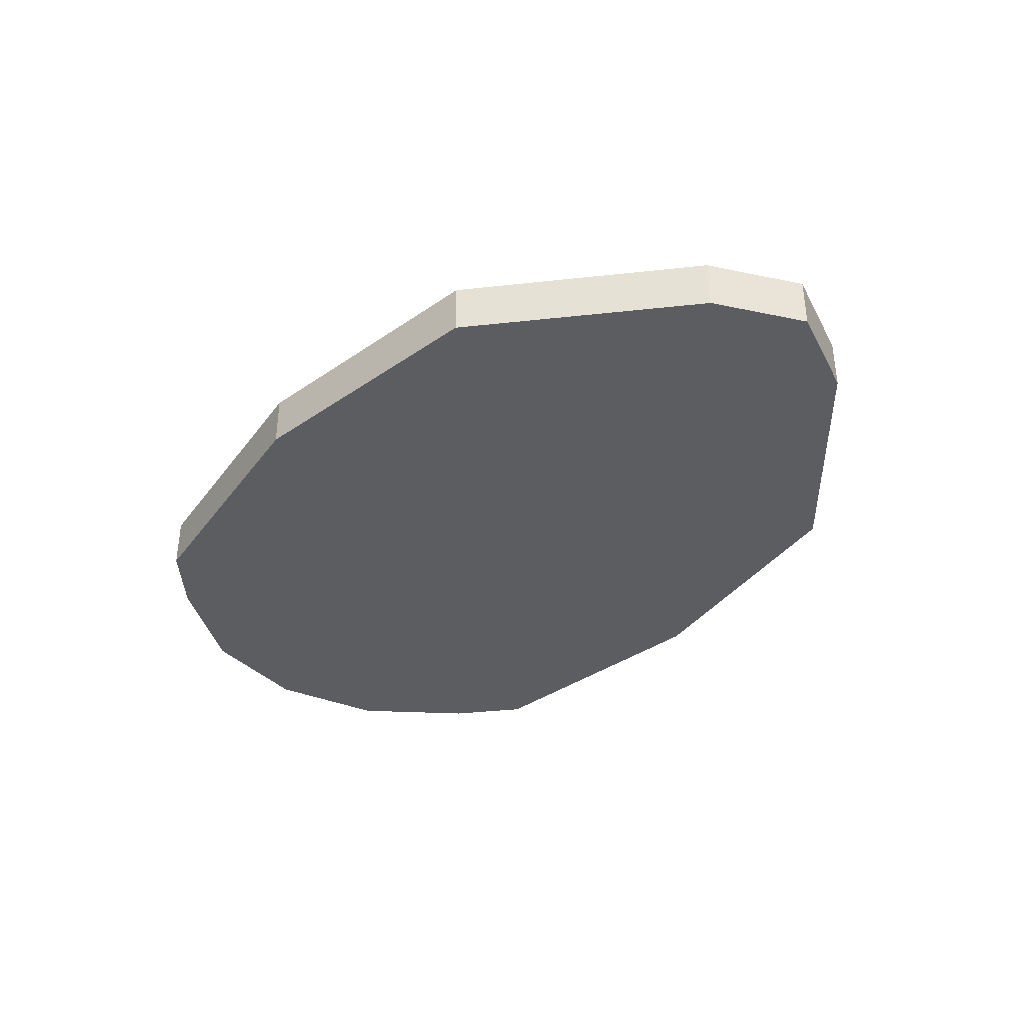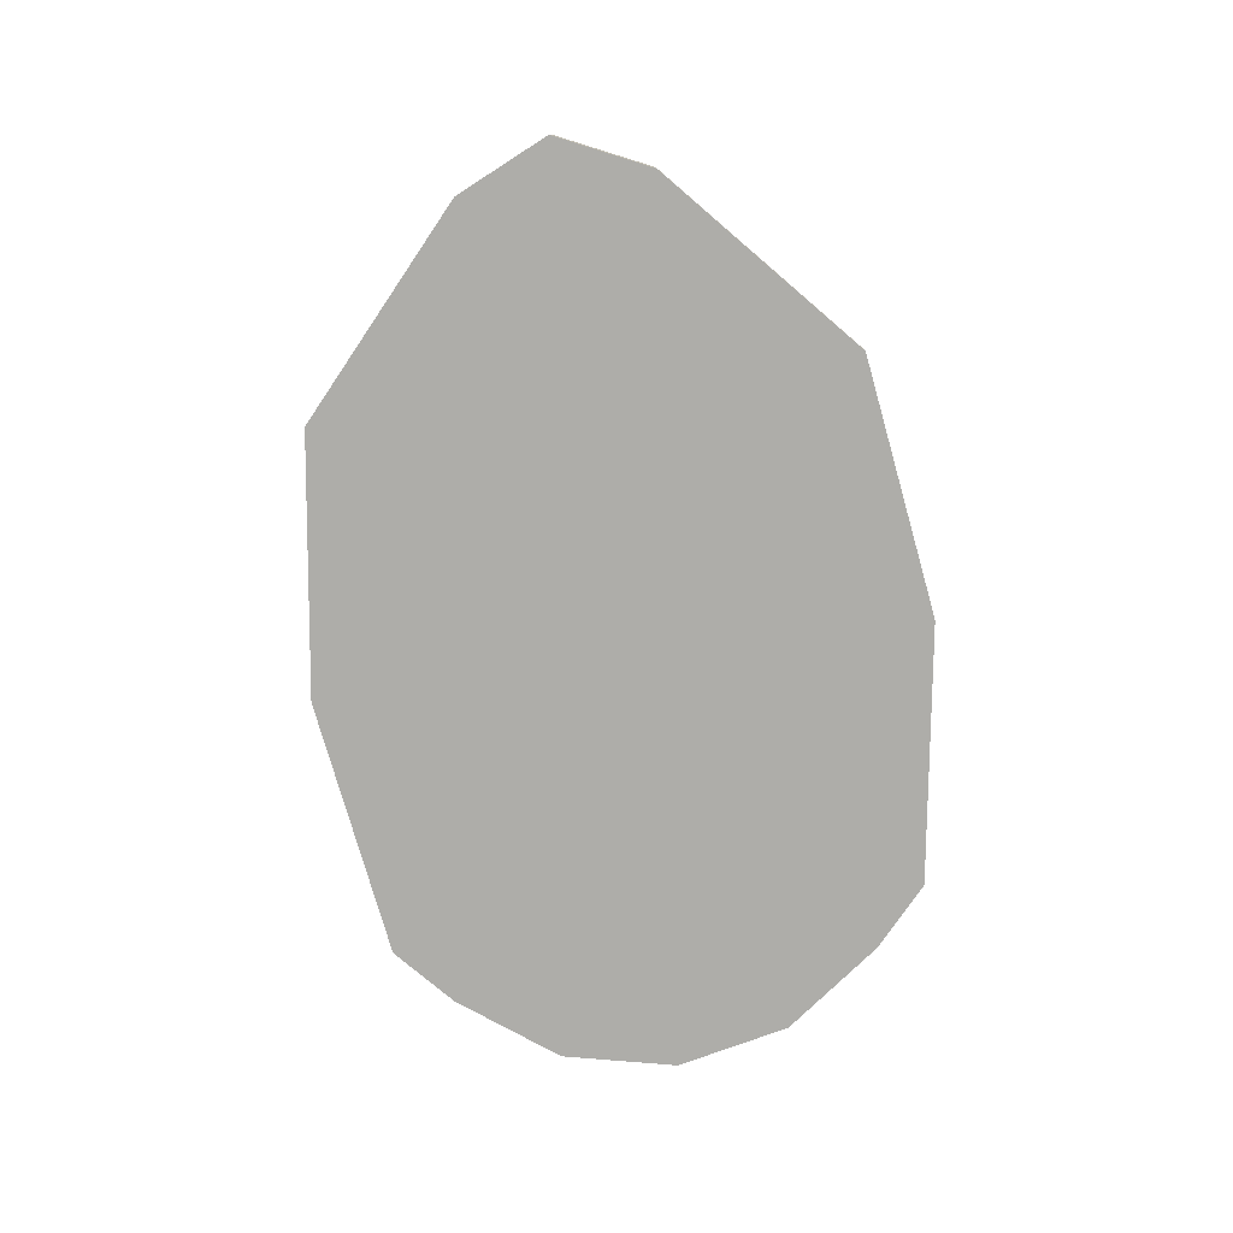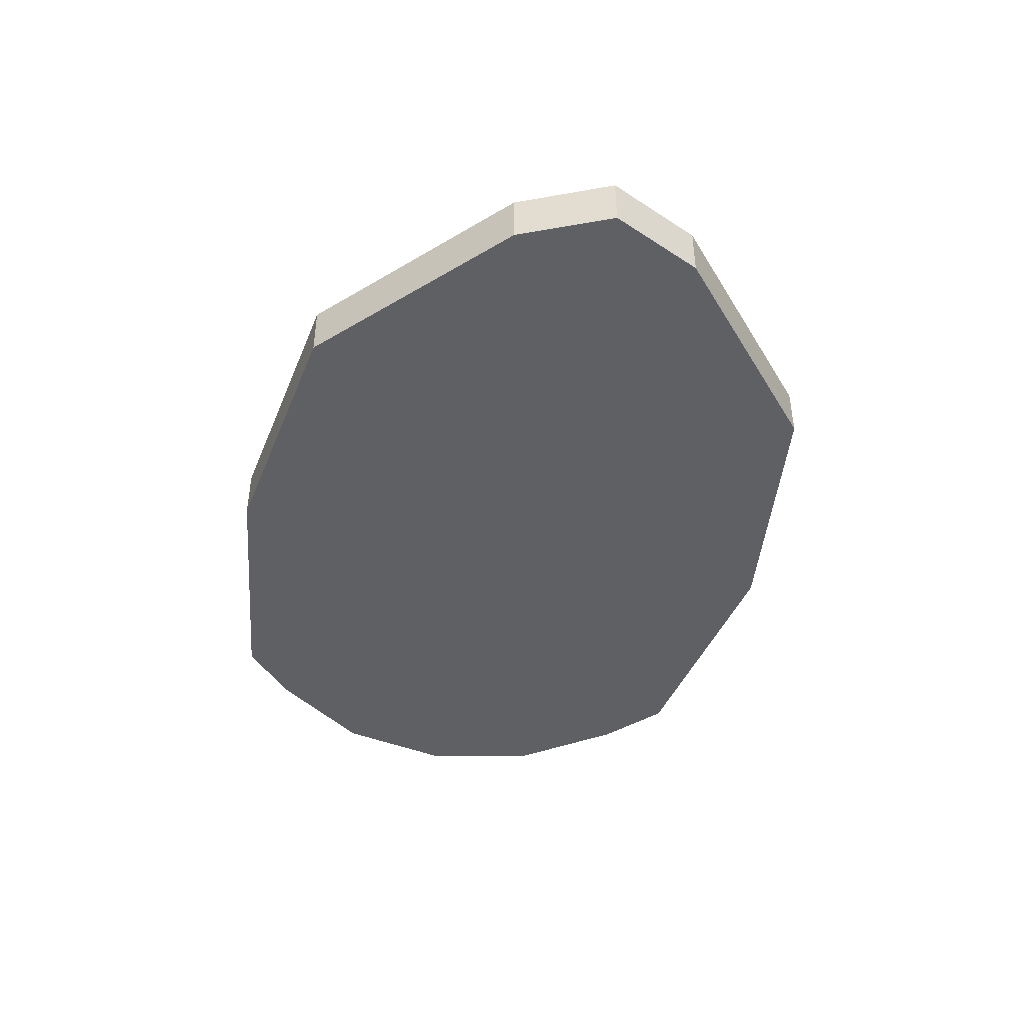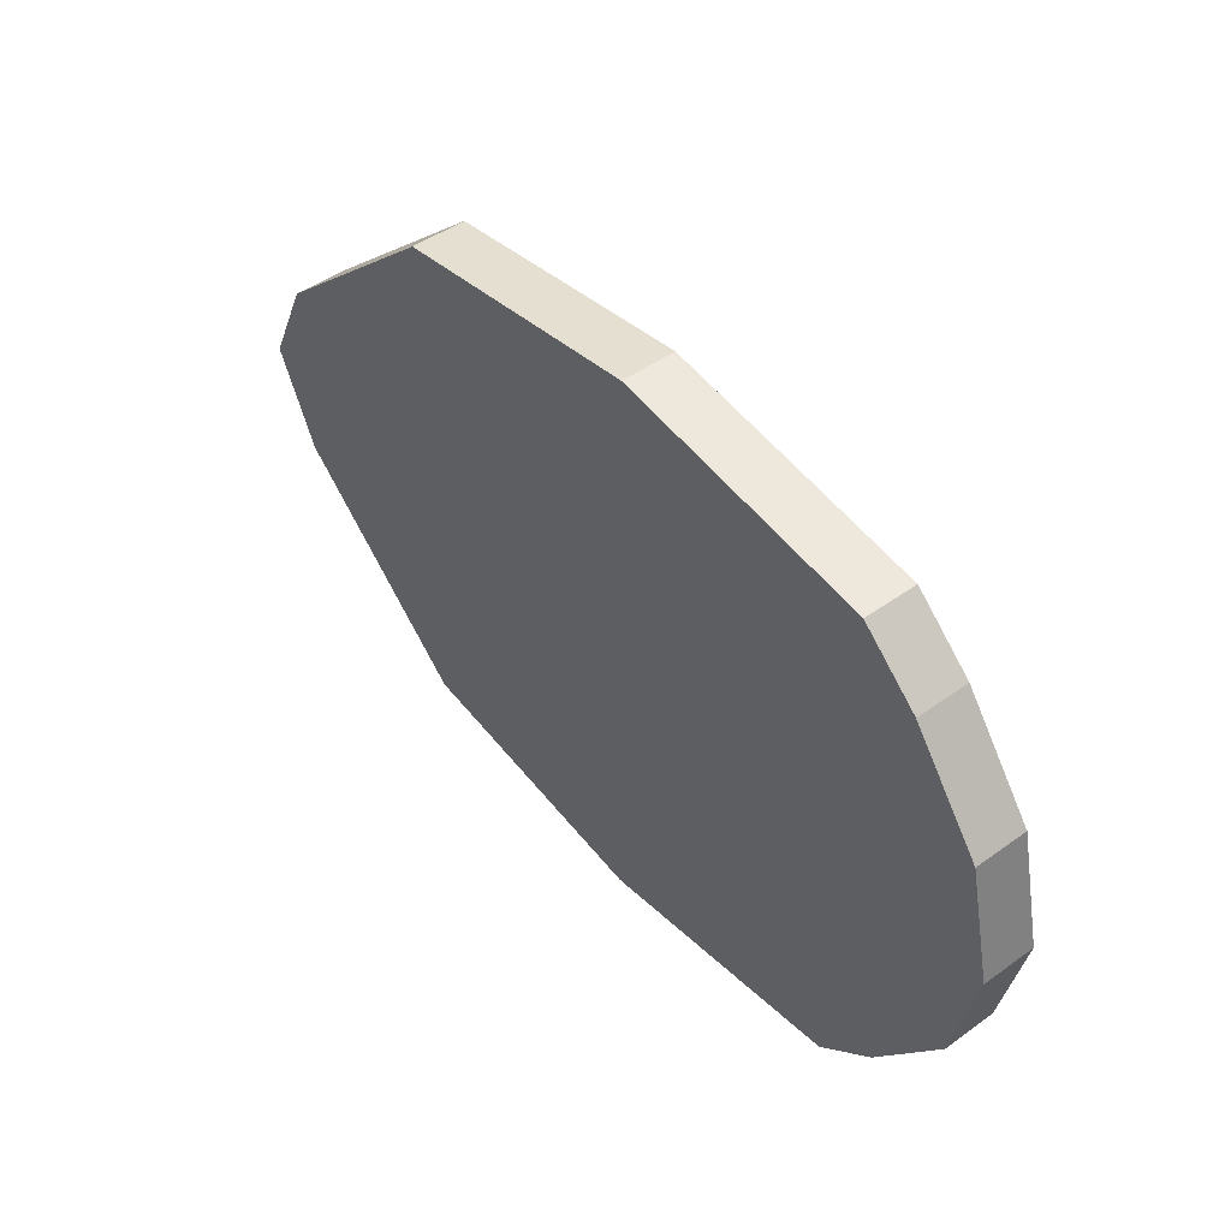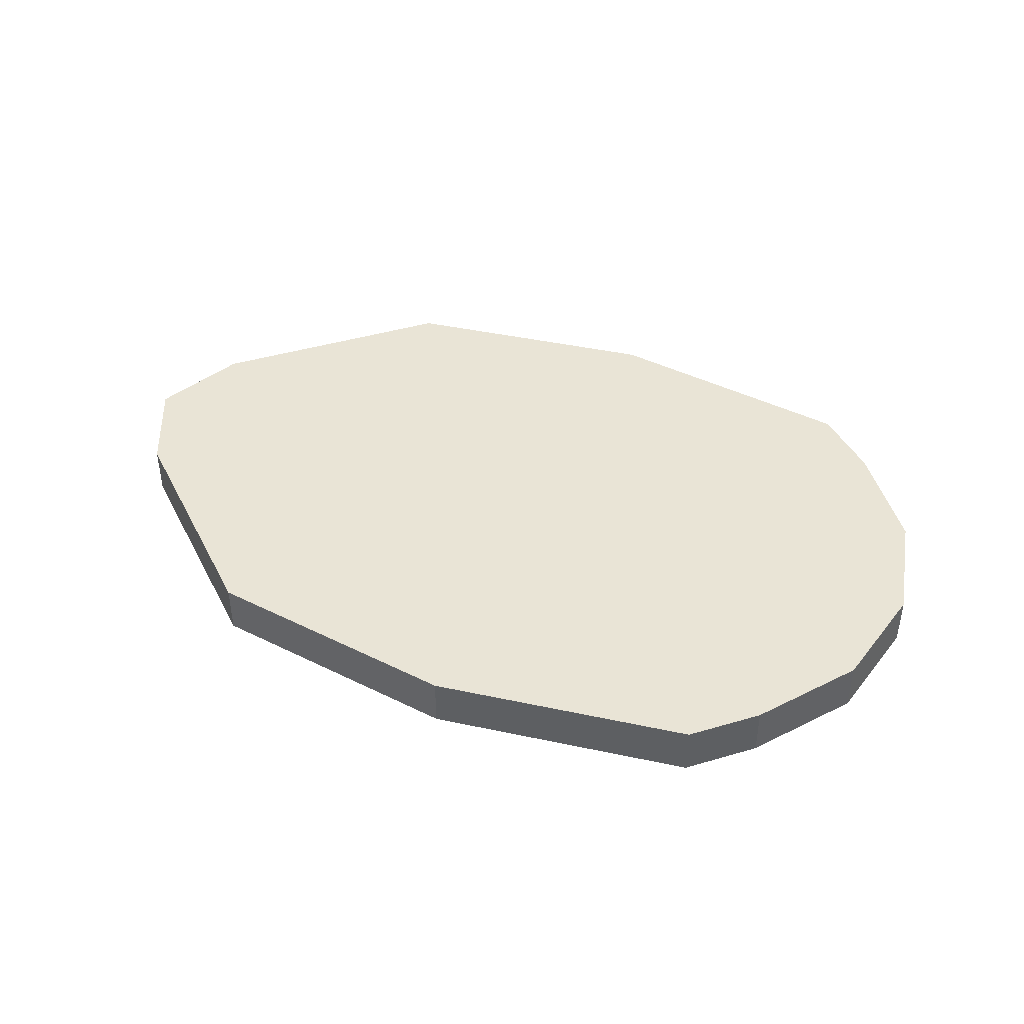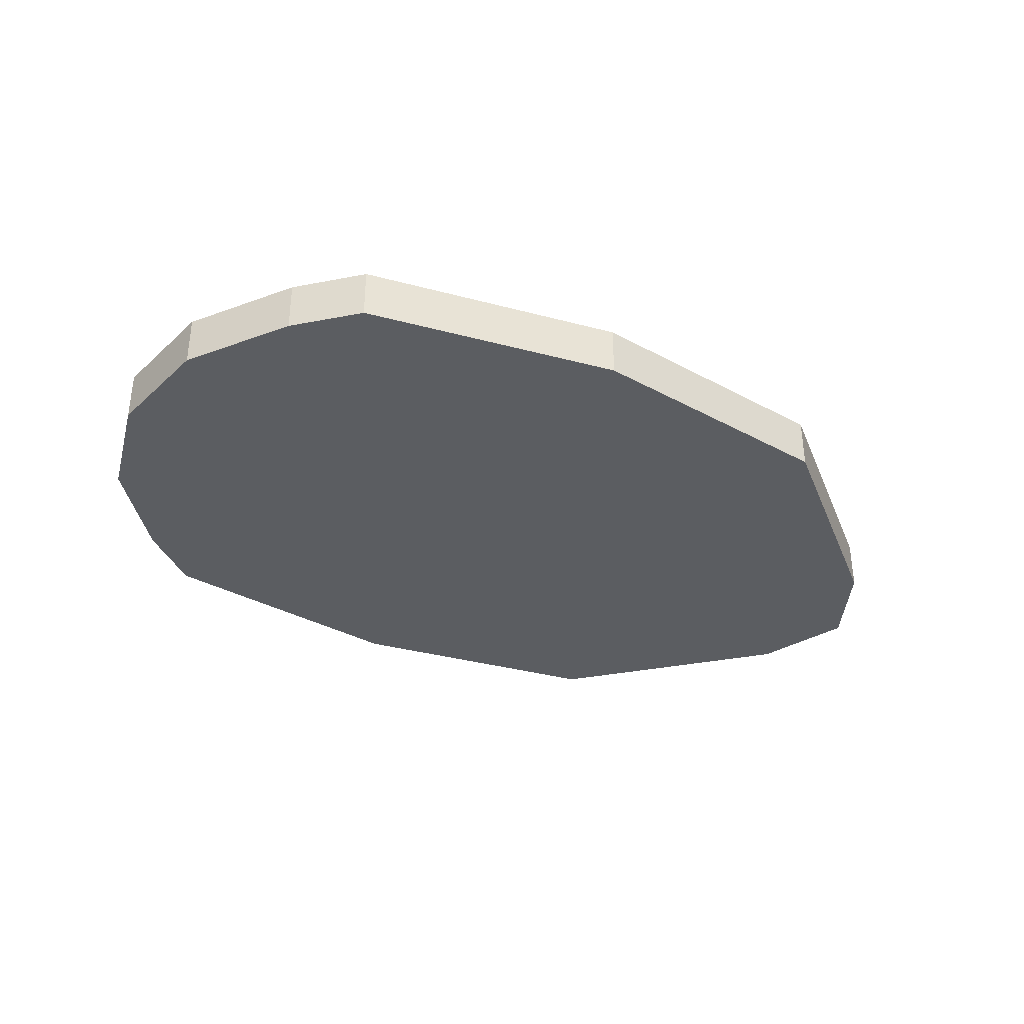
<metadata>
{"format":"obj","ext":"obj","renderer":"f3d","projection":"perspective","resolution":1024,"background":"white","views":[{"elev":-37.0,"azim":49.9,"up":"+Y"},{"elev":-77.1,"azim":97.7,"up":"+Y"},{"elev":-43.1,"azim":77.1,"up":"+Y"},{"elev":46.8,"azim":-129.3,"up":"+Z"},{"elev":42.7,"azim":-157.5,"up":"+Y"},{"elev":-35.7,"azim":-27.5,"up":"+Y"}]}
</metadata>
<code>
o Cube.001
v -0.08083 -0.08978 -0.2208
v -0.08083 0.08978 -0.2208
v -0.0459 -0.08978 -0.3969
v -0.0459 0.08978 -0.3969
v 1.556 -0.08978 0.3969
v 1.556 0.08978 0.3969
v 1.591 -0.08978 0.2208
v 1.591 0.08978 0.2208
v -1 -0.09867 1
v -1 0.09867 1
v -1 -0.09867 -1
v -1 0.09867 -1
v 1 -0.09867 1
v 1 0.09867 1
v 1 -0.09867 -1
v 1 0.09867 -1
v -1.223 -0.09867 0.8008
v -1.223 -0.09867 -0.8008
v -0.9166 -0.09867 -0
v -1.497 -0.09867 0.4334
v -1.593 -0.09867 0
v -1.497 -0.09867 -0.4334
v -1.223 0.09867 -0.8008
v -1.223 0.09867 0.8008
v -0.9166 0.09867 -0
v -1.497 0.09867 -0.4334
v -1.593 0.09867 0
v -1.497 0.09867 0.4334
v 1.723 -0.09867 -0.3534
v 1.723 -0.09867 0.3534
v 1.588 -0.09867 -0
v 1.886 -0.09867 0
v 1.723 0.09867 0.3534
v 1.723 0.09867 -0.3534
v 1.588 0.09867 -0
v 1.886 0.09867 -0
v 0 -0.09867 -1.143
v 0 0.09867 -1.143
v -0 -0.09867 1.143
v -0 0.09867 1.143
f 1 2 4 3
f 3 4 8 7
f 7 8 6 5
f 5 6 2 1
f 3 7 5 1
f 8 4 2 6
f 37 38 16 15
f 33 35 25 24 10 40 14
f 39 40 10 9
f 18 23 12 11
f 16 38 12 23 25 35 34
f 30 33 14 13
f 17 19 31 30 13 39 9
f 15 16 34 29
f 17 20 19
f 20 21 19
f 21 22 19
f 22 18 19
f 23 26 25
f 26 27 25
f 27 28 25
f 28 24 25
f 23 18 22 26
f 26 22 21 27
f 27 21 20 28
f 28 20 17 24
f 9 10 24 17
f 29 32 31
f 32 30 31
f 33 36 35
f 36 34 35
f 33 30 32 36
f 36 32 29 34
f 11 37 15 29 31 19 18
f 11 12 38 37
f 13 14 40 39

</code>
